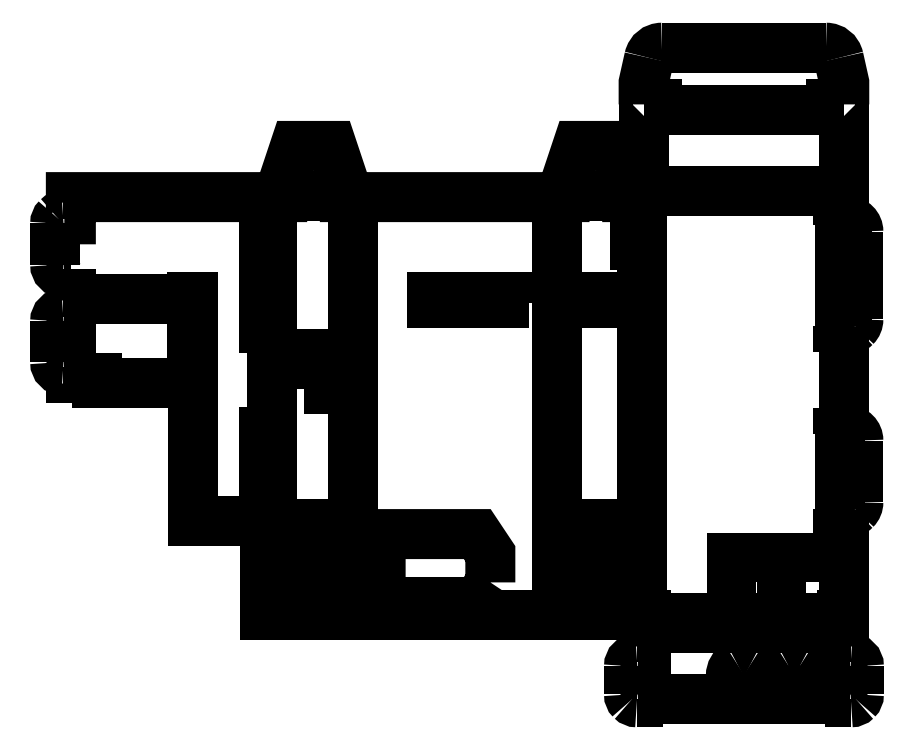
<metadata>
{"format":"dxf","ext":"dxf","renderer":"ezdxf+matplotlib","layout":"modelspace","background":"white","min_lineweight":24,"dpi":150}
</metadata>
<code>
0
SECTION
2
ENTITIES
0
SPLINE
8
0
70
8
71
3
72
8
73
4
74
0
40
0
40
0
40
0
40
0
40
1
40
1
40
1
40
1
10
288.1
20
10.29
30
0
10
288.1
20
12.08
30
0
10
287.1
20
13.73
30
0
10
285.6
20
14.62
30
0
0
SPLINE
8
0
70
8
71
3
72
8
73
4
74
0
40
0
40
0
40
0
40
0
40
1
40
1
40
1
40
1
10
285.6
20
14.62
30
0
10
284
20
15.52
30
0
10
282.1
20
15.52
30
0
10
280.6
20
14.62
30
0
0
SPLINE
8
0
70
8
71
3
72
8
73
4
74
0
40
0
40
0
40
0
40
0
40
1
40
1
40
1
40
1
10
280.6
20
14.62
30
0
10
279
20
13.73
30
0
10
278.1
20
12.08
30
0
10
278.1
20
10.29
30
0
0
SPLINE
8
0
70
8
71
3
72
8
73
4
74
0
40
0
40
0
40
0
40
0
40
1
40
1
40
1
40
1
10
278.1
20
10.29
30
0
10
278.1
20
7.53
30
0
10
280.3
20
5.293
30
0
10
283.1
20
5.293
30
0
0
SPLINE
8
0
70
8
71
3
72
8
73
4
74
0
40
0
40
0
40
0
40
0
40
1
40
1
40
1
40
1
10
283.1
20
5.293
30
0
10
285.8
20
5.293
30
0
10
288.1
20
7.53
30
0
10
288.1
20
10.29
30
0
0
LWPOLYLINE
8
0
90
6
70
1
10
222.2
20
165.5
30
0
10
224.2
20
165.5
30
0
10
224.2
20
185.5
30
0
10
222.2
20
185.5
30
0
10
222.2
20
165.5
30
0
10
222.2
20
165.5
30
0
0
SPLINE
8
0
70
8
71
3
72
8
73
4
74
0
40
0
40
0
40
0
40
0
40
1
40
1
40
1
40
1
10
268.8
20
10.29
30
0
10
268.8
20
12.08
30
0
10
267.9
20
13.73
30
0
10
266.3
20
14.62
30
0
0
SPLINE
8
0
70
8
71
3
72
8
73
4
74
0
40
0
40
0
40
0
40
0
40
1
40
1
40
1
40
1
10
266.3
20
14.62
30
0
10
264.8
20
15.51
30
0
10
262.9
20
15.51
30
0
10
261.3
20
14.62
30
0
0
SPLINE
8
0
70
8
71
3
72
8
73
4
74
0
40
0
40
0
40
0
40
0
40
1
40
1
40
1
40
1
10
261.3
20
14.62
30
0
10
259.8
20
13.73
30
0
10
258.8
20
12.08
30
0
10
258.8
20
10.29
30
0
0
SPLINE
8
0
70
8
71
3
72
8
73
4
74
0
40
0
40
0
40
0
40
0
40
1
40
1
40
1
40
1
10
258.8
20
10.29
30
0
10
258.8
20
8.505
30
0
10
259.8
20
6.854
30
0
10
261.3
20
5.961
30
0
0
SPLINE
8
0
70
8
71
3
72
8
73
4
74
0
40
0
40
0
40
0
40
0
40
1
40
1
40
1
40
1
10
261.3
20
5.961
30
0
10
262.9
20
5.068
30
0
10
264.8
20
5.068
30
0
10
266.3
20
5.961
30
0
0
SPLINE
8
0
70
8
71
3
72
8
73
4
74
0
40
0
40
0
40
0
40
0
40
1
40
1
40
1
40
1
10
266.3
20
5.961
30
0
10
267.9
20
6.854
30
0
10
268.8
20
8.505
30
0
10
268.8
20
10.29
30
0
0
LWPOLYLINE
8
0
90
2
70
1
10
288.1
20
10.29
30
0
10
288.1
20
10.29
30
0
0
LWPOLYLINE
8
0
90
2
70
1
10
268.8
20
10.29
30
0
10
268.8
20
10.29
30
0
0
LWPOLYLINE
8
0
90
6
70
1
10
268.3
20
46.28
30
0
10
268.3
20
55.28
30
0
10
259.3
20
55.28
30
0
10
259.3
20
46.28
30
0
10
268.3
20
46.28
30
0
10
268.3
20
46.28
30
0
0
LWPOLYLINE
8
0
90
6
70
1
10
287.6
20
46.28
30
0
10
287.6
20
55.28
30
0
10
278.6
20
55.28
30
0
10
278.6
20
46.28
30
0
10
287.6
20
46.28
30
0
10
287.6
20
46.28
30
0
0
LWPOLYLINE
8
0
90
6
70
1
10
216.7
20
155.4
30
0
10
196.7
20
155.4
30
0
10
196.7
20
153.1
30
0
10
216.7
20
153.1
30
0
10
216.7
20
155.4
30
0
10
216.7
20
155.4
30
0
0
LWPOLYLINE
8
0
90
6
70
1
10
213.7
20
38.53
30
0
10
213.7
20
46.53
30
0
10
195.7
20
46.53
30
0
10
195.7
20
38.53
30
0
10
213.7
20
38.53
30
0
10
213.7
20
38.53
30
0
0
LWPOLYLINE
8
0
90
6
70
1
10
219.4
20
45.03
30
0
10
221.7
20
45.03
30
0
10
221.7
20
60.03
30
0
10
219.4
20
60.03
30
0
10
219.4
20
45.03
30
0
10
219.4
20
45.03
30
0
0
LWPOLYLINE
8
0
90
6
70
1
10
181.5
20
153.1
30
0
10
181.5
20
155.4
30
0
10
144.5
20
155.4
30
0
10
144.5
20
153.1
30
0
10
181.5
20
153.1
30
0
10
181.5
20
153.1
30
0
0
LWPOLYLINE
8
0
90
6
70
1
10
82.54
20
143.5
30
0
10
82.54
20
183.5
30
0
10
80.04
20
183.5
30
0
10
80.04
20
143.5
30
0
10
82.54
20
143.5
30
0
10
82.54
20
143.5
30
0
0
LWPOLYLINE
8
0
90
6
70
1
10
84.53
20
45.03
30
0
10
86.83
20
45.03
30
0
10
86.83
20
60.03
30
0
10
84.53
20
60.03
30
0
10
84.53
20
45.03
30
0
10
84.53
20
45.03
30
0
0
LWPOLYLINE
8
0
90
6
70
1
10
92.53
20
46.53
30
0
10
92.53
20
38.53
30
0
10
110.5
20
38.53
30
0
10
110.5
20
46.53
30
0
10
92.53
20
46.53
30
0
10
92.53
20
46.53
30
0
0
LWPOLYLINE
8
0
90
6
70
1
10
95.53
20
120
30
0
10
105.5
20
120
30
0
10
105.5
20
133.5
30
0
10
95.53
20
133.5
30
0
10
95.53
20
120
30
0
10
95.53
20
120
30
0
0
LWPOLYLINE
8
0
90
6
70
1
10
82.54
20
73.53
30
0
10
82.54
20
103.5
30
0
10
80.04
20
103.5
30
0
10
80.04
20
73.53
30
0
10
82.54
20
73.53
30
0
10
82.54
20
73.53
30
0
0
LWPOLYLINE
8
0
90
3
70
0
10
6.141
20
166
30
0
10
6.141
20
147.6
30
0
10
3.641
20
147.6
30
0
0
LWPOLYLINE
8
0
90
2
70
0
10
0.1411
20
183.4
30
0
10
0.1411
20
167.6
30
0
0
LWPOLYLINE
8
0
90
16
70
0
10
3.641
20
128.6
30
0
10
6.141
20
128.6
30
0
10
6.141
20
124.1
30
0
10
16.04
20
124.1
30
0
10
16.04
20
122.5
30
0
10
52.54
20
122.5
30
0
10
52.54
20
155.2
30
0
10
52.84
20
155.2
30
0
10
52.84
20
69.53
30
0
10
83.73
20
69.53
30
0
10
83.73
20
69.43
30
0
10
80.43
20
69.43
30
0
10
80.43
20
33.53
30
0
10
226.3
20
33.53
30
0
10
226.3
20
15.54
30
0
10
223.3
20
15.54
30
0
0
LWPOLYLINE
8
0
90
2
70
0
10
219.8
20
13.94
30
0
10
219.8
20
3.141
30
0
0
LWPOLYLINE
8
0
90
2
70
0
10
223.3
20
1.541
30
0
10
304.3
20
1.541
30
0
0
LWPOLYLINE
8
0
90
2
70
0
10
307.8
20
3.141
30
0
10
307.8
20
13.94
30
0
0
LWPOLYLINE
8
0
90
5
70
0
10
304.3
20
15.54
30
0
10
301.3
20
15.54
30
0
10
301.3
20
33.53
30
0
10
302.2
20
33.53
30
0
10
302.2
20
73.83
30
0
0
LWPOLYLINE
8
0
90
2
70
0
10
299.9
20
74.13
30
0
10
303.1
20
74.13
30
0
0
LWPOLYLINE
8
0
90
2
70
0
10
307.6
20
76.73
30
0
10
307.6
20
100.3
30
0
0
LWPOLYLINE
8
0
90
2
70
0
10
303.1
20
102.9
30
0
10
299.9
20
102.9
30
0
0
SPLINE
8
0
70
8
71
3
72
8
73
4
74
0
40
0
40
0
40
0
40
0
40
1
40
1
40
1
40
1
10
307.6
20
180.3
30
0
10
307.6
20
182.5
30
0
10
305.8
20
184.3
30
0
10
303.6
20
184.3
30
0
0
LWPOLYLINE
8
0
90
2
70
0
10
302.2
20
103.2
30
0
10
302.2
20
143.8
30
0
0
LWPOLYLINE
8
0
90
4
70
0
10
303.6
20
184.3
30
0
10
303.1
20
184.3
30
0
10
303.1
20
182.9
30
0
10
299.9
20
182.9
30
0
0
SPLINE
8
0
70
8
71
3
72
8
73
4
74
0
40
0
40
0
40
0
40
0
40
1
40
1
40
1
40
1
10
300.1
20
246.8
30
0
10
299.6
20
249.1
30
0
10
297.6
20
250.7
30
0
10
295.2
20
250.7
30
0
0
LWPOLYLINE
8
0
90
3
70
0
10
302.2
20
229
30
0
10
302.2
20
237.3
30
0
10
300.1
20
246.8
30
0
0
SPLINE
8
0
70
8
71
3
72
8
73
4
74
0
40
0
40
0
40
0
40
0
40
1
40
1
40
1
40
1
10
232.4
20
250.7
30
0
10
230.1
20
250.7
30
0
10
228.1
20
249.1
30
0
10
227.5
20
246.8
30
0
0
LWPOLYLINE
8
0
90
2
70
0
10
295.2
20
250.7
30
0
10
232.4
20
250.7
30
0
0
LWPOLYLINE
8
0
90
3
70
0
10
227.5
20
246.8
30
0
10
225.4
20
237.3
30
0
10
225.4
20
229
30
0
0
LWPOLYLINE
8
0
90
16
70
0
10
225.4
20
193.5
30
0
10
219.1
20
193.5
30
0
10
219.1
20
198.1
30
0
10
214.1
20
213.1
30
0
10
200.1
20
213.1
30
0
10
195.1
20
198.1
30
0
10
195.1
20
193.5
30
0
10
111
20
193.5
30
0
10
111
20
198.1
30
0
10
106
20
213.1
30
0
10
92.03
20
213.1
30
0
10
87.03
20
198.1
30
0
10
87.03
20
193.5
30
0
10
6.141
20
193.5
30
0
10
6.141
20
185
30
0
10
3.641
20
185
30
0
0
LWPOLYLINE
8
0
90
2
70
0
10
3.641
20
166
30
0
10
6.141
20
166
30
0
0
SPLINE
8
0
70
8
71
3
72
8
73
4
74
0
40
0
40
0
40
0
40
0
40
1
40
1
40
1
40
1
10
0.1411
20
130.2
30
0
10
0.1411
20
128.6
30
0
10
1.484
20
127.2
30
0
10
3.141
20
127.2
30
0
0
LWPOLYLINE
8
0
90
2
70
0
10
52.54
20
154.5
30
0
10
6.141
20
154.5
30
0
0
LWPOLYLINE
8
0
90
3
70
0
10
3.141
20
127.2
30
0
10
3.641
20
127.2
30
0
10
3.641
20
128.6
30
0
0
SPLINE
8
0
70
8
71
3
72
8
73
4
74
0
40
0
40
0
40
0
40
0
40
1
40
1
40
1
40
1
10
222.8
20
16.94
30
0
10
221.2
20
16.94
30
0
10
219.8
20
15.6
30
0
10
219.8
20
13.94
30
0
0
SPLINE
8
0
70
8
71
3
72
8
73
4
74
0
40
0
40
0
40
0
40
0
40
1
40
1
40
1
40
1
10
219.8
20
3.141
30
0
10
219.8
20
2.345
30
0
10
220.1
20
1.582
30
0
10
220.7
20
1.02
30
0
0
SPLINE
8
0
70
8
71
3
72
8
73
4
74
0
40
0
40
0
40
0
40
0
40
1
40
1
40
1
40
1
10
220.7
20
1.02
30
0
10
221.3
20
0.4572
30
0
10
222
20
0.1411
30
0
10
222.8
20
0.1411
30
0
0
LWPOLYLINE
8
0
90
3
70
0
10
223.3
20
15.54
30
0
10
223.3
20
16.94
30
0
10
222.8
20
16.94
30
0
0
LWPOLYLINE
8
0
90
3
70
0
10
222.8
20
0.1411
30
0
10
223.3
20
0.1411
30
0
10
223.3
20
1.541
30
0
0
SPLINE
8
0
70
8
71
3
72
8
73
4
74
0
40
0
40
0
40
0
40
0
40
1
40
1
40
1
40
1
10
304.8
20
0.1411
30
0
10
305.6
20
0.1411
30
0
10
306.4
20
0.4572
30
0
10
306.9
20
1.02
30
0
0
SPLINE
8
0
70
8
71
3
72
8
73
4
74
0
40
0
40
0
40
0
40
0
40
1
40
1
40
1
40
1
10
306.9
20
1.02
30
0
10
307.5
20
1.582
30
0
10
307.8
20
2.345
30
0
10
307.8
20
3.141
30
0
0
SPLINE
8
0
70
8
71
3
72
8
73
4
74
0
40
0
40
0
40
0
40
0
40
1
40
1
40
1
40
1
10
307.8
20
13.94
30
0
10
307.8
20
15.6
30
0
10
306.5
20
16.94
30
0
10
304.8
20
16.94
30
0
0
LWPOLYLINE
8
0
90
3
70
0
10
304.3
20
1.541
30
0
10
304.3
20
0.1411
30
0
10
304.8
20
0.1411
30
0
0
LWPOLYLINE
8
0
90
3
70
0
10
304.8
20
16.94
30
0
10
304.3
20
16.94
30
0
10
304.3
20
15.54
30
0
0
SPLINE
8
0
70
8
71
3
72
8
73
4
74
0
40
0
40
0
40
0
40
0
40
1
40
1
40
1
40
1
10
3.141
20
186.4
30
0
10
2.345
20
186.4
30
0
10
1.582
20
186.1
30
0
10
1.02
20
185.6
30
0
0
SPLINE
8
0
70
8
71
3
72
8
73
4
74
0
40
0
40
0
40
0
40
0
40
1
40
1
40
1
40
1
10
1.02
20
185.6
30
0
10
0.4572
20
185
30
0
10
0.1411
20
184.2
30
0
10
0.1411
20
183.4
30
0
0
SPLINE
8
0
70
8
71
3
72
8
73
4
74
0
40
0
40
0
40
0
40
0
40
1
40
1
40
1
40
1
10
0.1411
20
167.6
30
0
10
0.1411
20
166
30
0
10
1.484
20
164.6
30
0
10
3.141
20
164.6
30
0
0
LWPOLYLINE
8
0
90
3
70
0
10
3.641
20
185
30
0
10
3.641
20
186.4
30
0
10
3.141
20
186.4
30
0
0
LWPOLYLINE
8
0
90
3
70
0
10
3.141
20
164.6
30
0
10
3.641
20
164.6
30
0
10
3.641
20
166
30
0
0
SPLINE
8
0
70
8
71
3
72
8
73
4
74
0
40
0
40
0
40
0
40
0
40
1
40
1
40
1
40
1
10
3.141
20
149
30
0
10
1.484
20
149
30
0
10
0.1411
20
147.7
30
0
10
0.1411
20
146
30
0
0
LWPOLYLINE
8
0
90
3
70
0
10
3.641
20
147.6
30
0
10
3.641
20
149
30
0
10
3.141
20
149
30
0
0
LWPOLYLINE
8
0
90
2
70
0
10
0.1411
20
146
30
0
10
0.1411
20
130.2
30
0
0
LWPOLYLINE
8
0
90
6
70
1
10
213.7
20
60.53
30
0
10
213.7
20
68.53
30
0
10
195.7
20
68.53
30
0
10
195.7
20
60.53
30
0
10
213.7
20
60.53
30
0
10
213.7
20
60.53
30
0
0
LWPOLYLINE
8
0
90
6
70
1
10
92.53
20
68.53
30
0
10
92.53
20
60.53
30
0
10
110.5
20
60.53
30
0
10
110.5
20
68.53
30
0
10
92.53
20
68.53
30
0
10
92.53
20
68.53
30
0
0
LWPOLYLINE
8
0
90
2
70
0
10
192.1
20
193.5
30
0
10
192.1
20
33.53
30
0
0
LWPOLYLINE
8
0
90
2
70
0
10
224.8
20
193.5
30
0
10
224.8
20
33.53
30
0
0
LWPOLYLINE
8
0
90
2
70
0
10
114.1
20
33.53
30
0
10
114.1
20
193.5
30
0
0
LWPOLYLINE
8
0
90
2
70
0
10
83.14
20
69.53
30
0
10
83.14
20
193.5
30
0
0
LWPOLYLINE
8
0
90
2
70
0
10
111
20
194.1
30
0
10
87.03
20
194.1
30
0
0
LWPOLYLINE
8
0
90
2
70
0
10
195.1
20
194.1
30
0
10
219.1
20
194.1
30
0
0
LWPOLYLINE
8
0
90
2
70
0
10
302.2
20
226.7
30
0
10
225.4
20
226.7
30
0
0
LWPOLYLINE
8
0
90
2
70
0
10
302.2
20
195.7
30
0
10
225.4
20
195.7
30
0
0
LWPOLYLINE
8
0
90
2
70
0
10
301.3
20
28.54
30
0
10
226.3
20
28.54
30
0
0
LWPOLYLINE
8
0
90
2
70
0
10
226.3
20
32.53
30
0
10
301.3
20
32.53
30
0
0
LWPOLYLINE
8
0
90
8
70
1
10
166.7
20
46.03
30
0
10
166.7
20
57.03
30
0
10
161.7
20
64.53
30
0
10
124.7
20
64.53
30
0
10
124.7
20
38.53
30
0
10
161.7
20
38.53
30
0
10
166.7
20
46.03
30
0
10
166.7
20
46.03
30
0
0
SPLINE
8
0
70
8
71
3
72
8
73
4
74
0
40
0
40
0
40
0
40
0
40
1
40
1
40
1
40
1
10
303.6
20
72.73
30
0
10
304.7
20
72.73
30
0
10
305.7
20
73.15
30
0
10
306.4
20
73.9
30
0
0
SPLINE
8
0
70
8
71
3
72
8
73
4
74
0
40
0
40
0
40
0
40
0
40
1
40
1
40
1
40
1
10
306.4
20
73.9
30
0
10
307.2
20
74.65
30
0
10
307.6
20
75.67
30
0
10
307.6
20
76.73
30
0
0
SPLINE
8
0
70
8
71
3
72
8
73
4
74
0
40
0
40
0
40
0
40
0
40
1
40
1
40
1
40
1
10
307.6
20
100.3
30
0
10
307.6
20
102.5
30
0
10
305.8
20
104.3
30
0
10
303.6
20
104.3
30
0
0
LWPOLYLINE
8
0
90
3
70
0
10
303.1
20
74.13
30
0
10
303.1
20
72.73
30
0
10
303.6
20
72.73
30
0
0
LWPOLYLINE
8
0
90
3
70
0
10
303.6
20
104.3
30
0
10
303.1
20
104.3
30
0
10
303.1
20
102.9
30
0
0
SPLINE
8
0
70
8
71
3
72
8
73
4
74
0
40
0
40
0
40
0
40
0
40
1
40
1
40
1
40
1
10
303.6
20
142.7
30
0
10
304.7
20
142.7
30
0
10
305.7
20
143.2
30
0
10
306.4
20
143.9
30
0
0
SPLINE
8
0
70
8
71
3
72
8
73
4
74
0
40
0
40
0
40
0
40
0
40
1
40
1
40
1
40
1
10
306.4
20
143.9
30
0
10
307.2
20
144.7
30
0
10
307.6
20
145.7
30
0
10
307.6
20
146.7
30
0
0
LWPOLYLINE
8
0
90
4
70
0
10
299.9
20
144.1
30
0
10
303.1
20
144.1
30
0
10
303.1
20
142.7
30
0
10
303.6
20
142.7
30
0
0
LWPOLYLINE
8
0
90
2
70
0
10
307.6
20
146.7
30
0
10
307.6
20
180.3
30
0
0
LWPOLYLINE
8
0
90
3
70
0
10
302.2
20
73.83
30
0
10
299.9
20
73.83
30
0
10
299.9
20
74.13
30
0
0
LWPOLYLINE
8
0
90
3
70
0
10
299.9
20
102.9
30
0
10
299.9
20
103.2
30
0
10
302.2
20
103.2
30
0
0
LWPOLYLINE
8
0
90
3
70
0
10
302.2
20
143.8
30
0
10
299.9
20
143.8
30
0
10
299.9
20
144.1
30
0
0
LWPOLYLINE
8
0
90
7
70
0
10
299.9
20
182.9
30
0
10
299.9
20
183.2
30
0
10
302.2
20
183.2
30
0
10
302.2
20
228.8
30
0
10
297.2
20
228.8
30
0
10
297.2
20
229
30
0
10
302.2
20
229
30
0
0
LWPOLYLINE
8
0
90
5
70
0
10
225.4
20
229
30
0
10
230.4
20
229
30
0
10
230.4
20
228.8
30
0
10
225.4
20
228.8
30
0
10
225.4
20
193.5
30
0
0
LWPOLYLINE
8
0
90
2
70
0
10
300.6
20
102.9
30
0
10
300.6
20
74.13
30
0
0
LWPOLYLINE
8
0
90
2
70
0
10
300.6
20
182.9
30
0
10
300.6
20
144.1
30
0
0
ENDSEC
0
EOF

</code>
